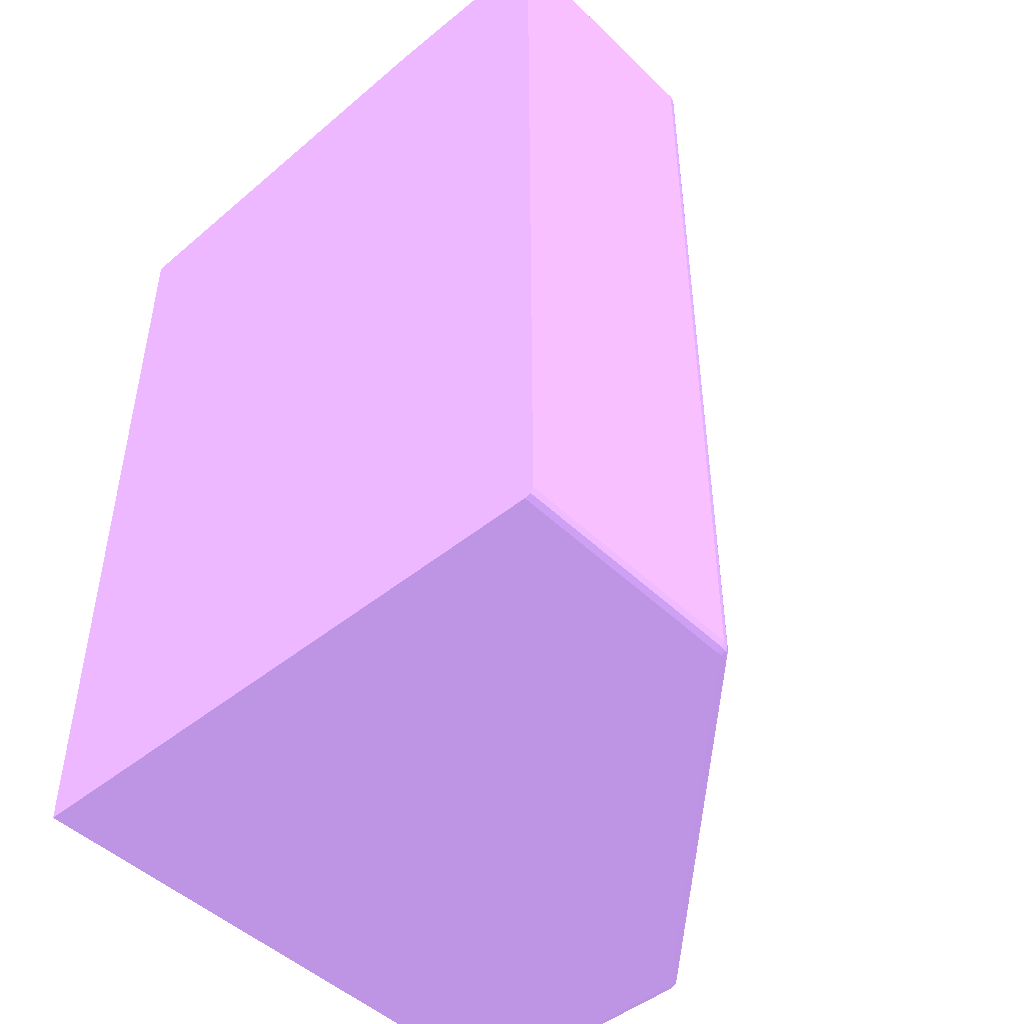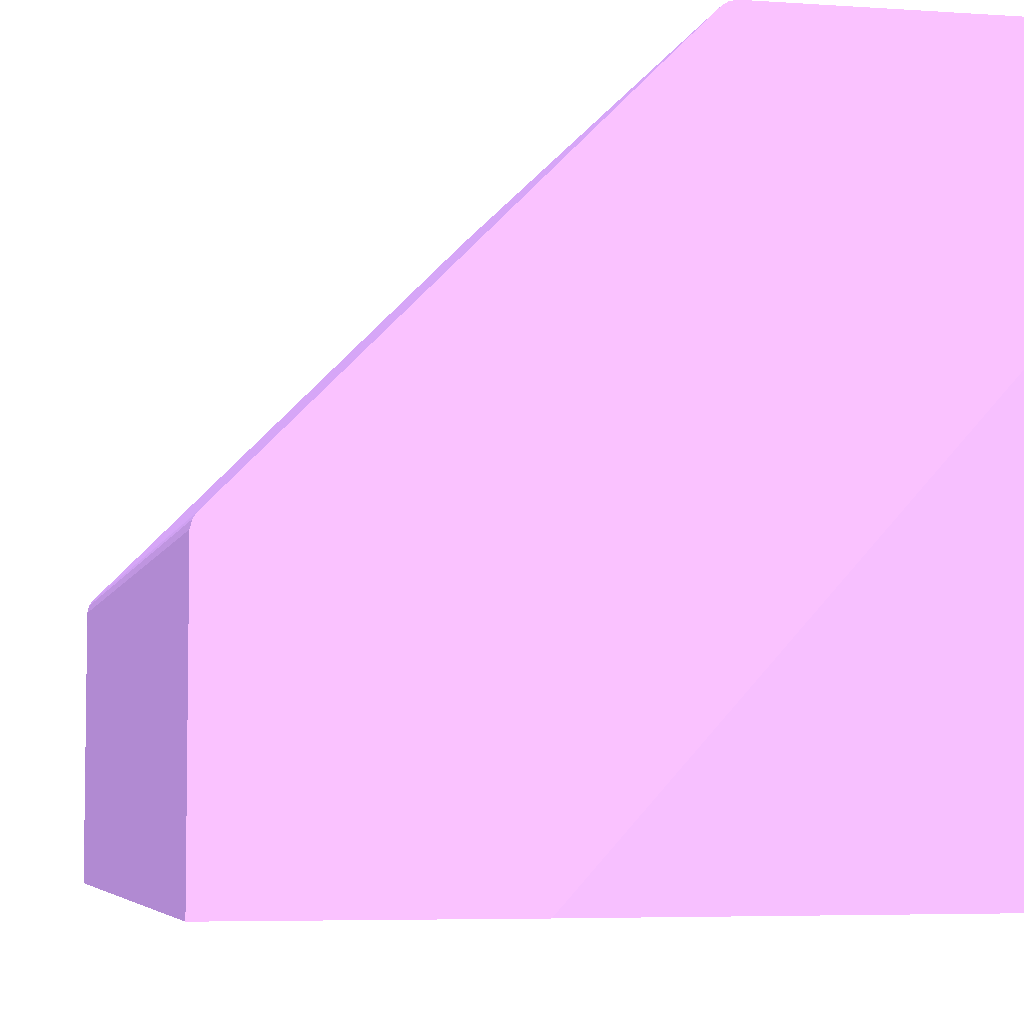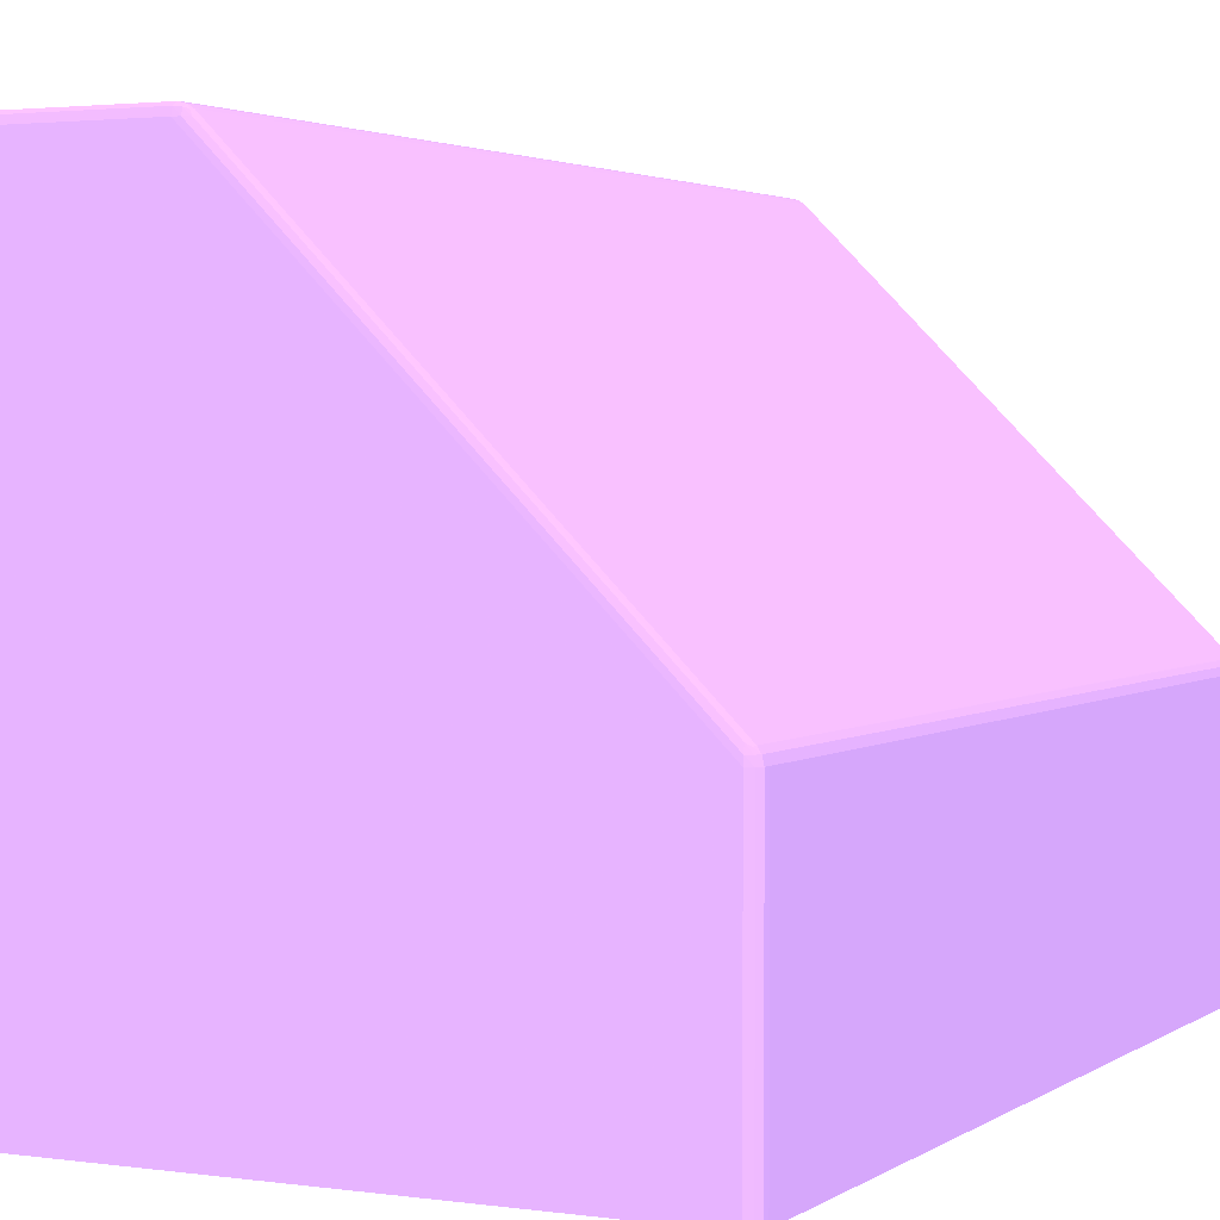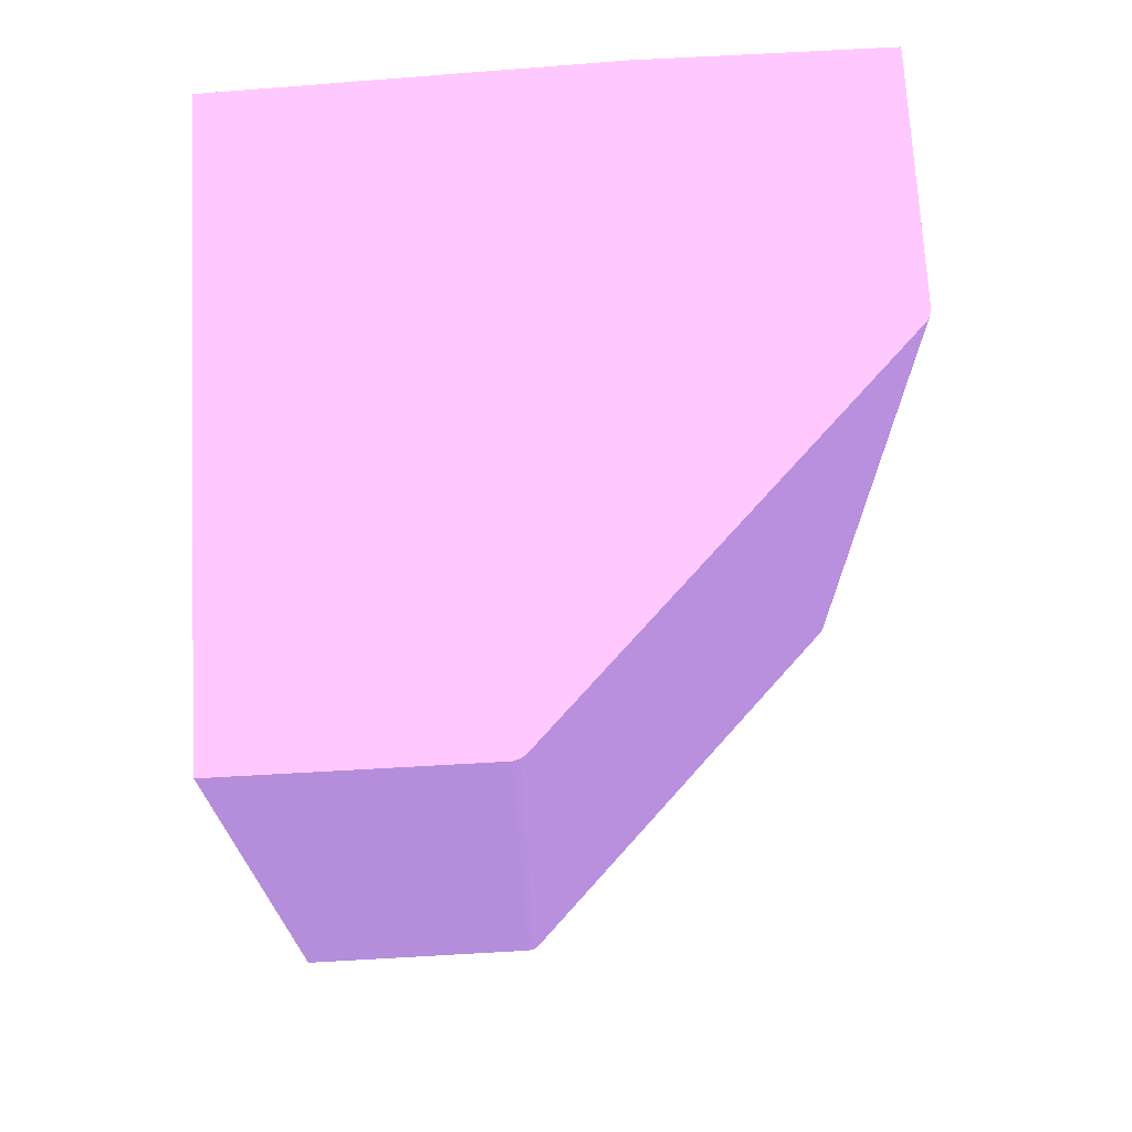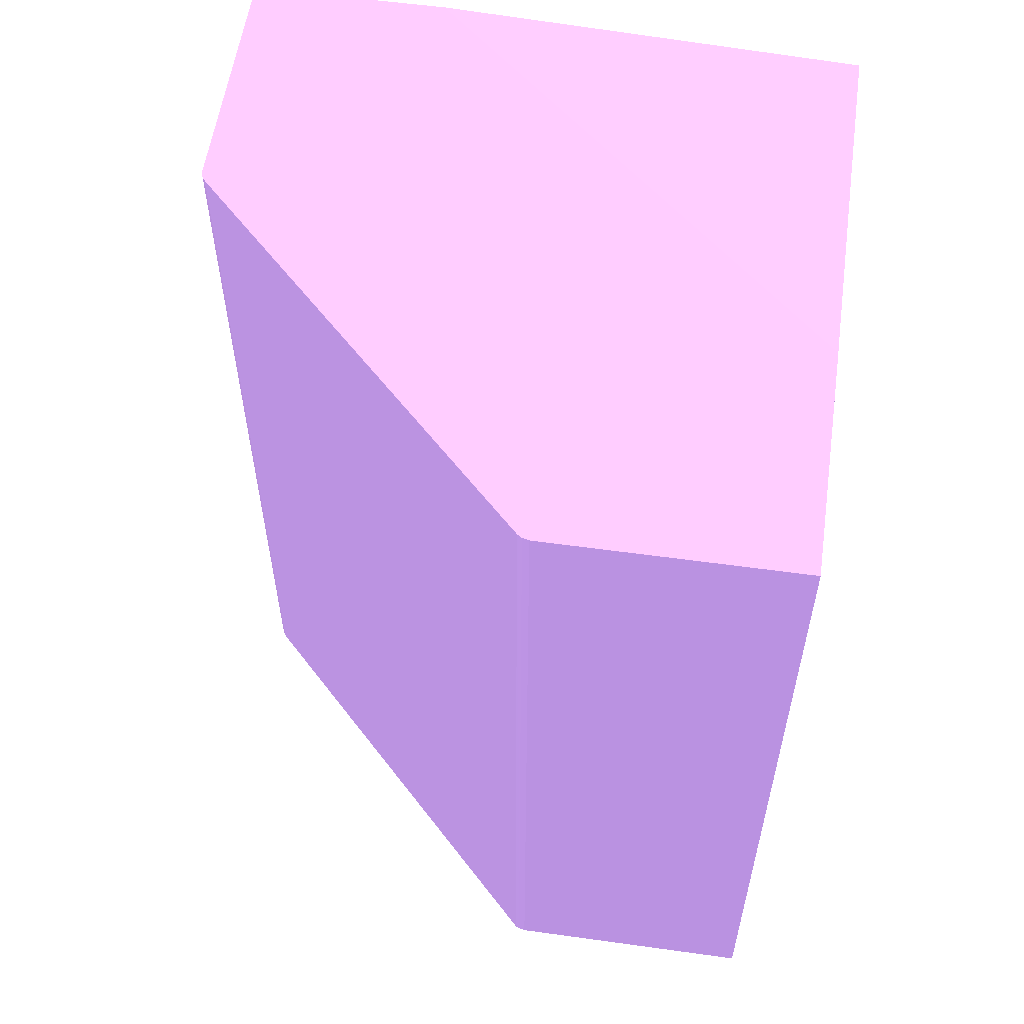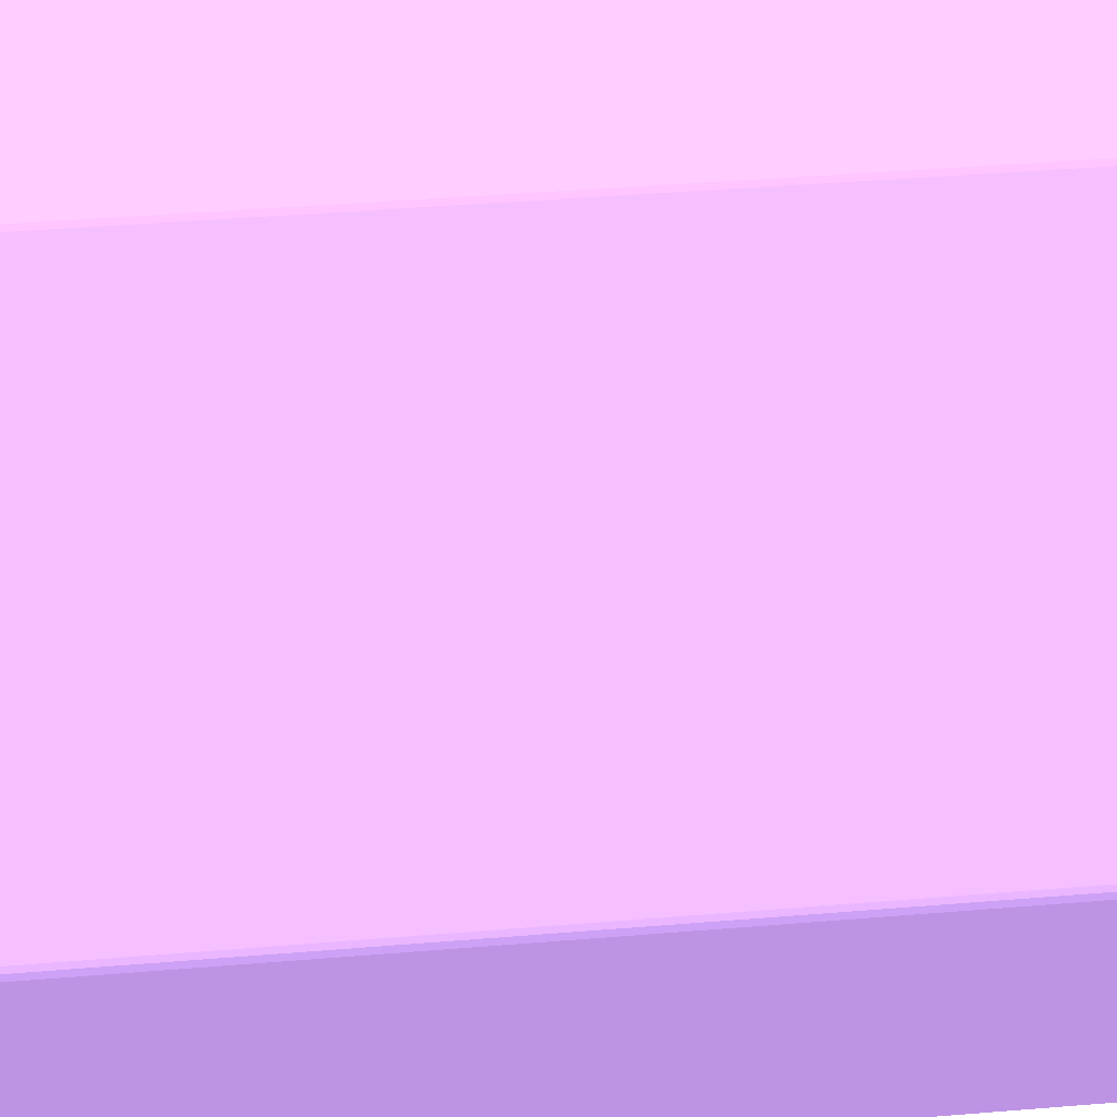
<metadata>
{"format":"obj","ext":"obj","renderer":"f3d","projection":"perspective","resolution":1024,"background":"white","views":[{"elev":-47.1,"azim":-47.3,"up":"+Y"},{"elev":-5.5,"azim":167.7,"up":"+Z"},{"elev":2.6,"azim":26.3,"up":"+Z"},{"elev":71.4,"azim":-3.2,"up":"+Y"},{"elev":57.4,"azim":98.2,"up":"+Y"},{"elev":45.8,"azim":84.7,"up":"+Z"}]}
</metadata>
<code>
v -5.67e-06 -0.03821 9.118e-05 0.5412 0.4235 0.6431
v -5.67e-06 -0.03821 0.03477 0.5412 0.4235 0.6431
v -5.67e-06 -0.0382 -5.63e-06 0.5412 0.4235 0.6431
v -2.21e-06 -0.03821 -5.63e-06 0.5412 0.4235 0.6431
v 0.01425 -0.03821 0.03477 0.5412 0.4235 0.6431
v -5.67e-06 -0.0381 0.03513 0.5412 0.4235 0.6431
v -5.67e-06 0.01161 -5.63e-06 0.5412 0.4235 0.6431
v 0.03477 -0.03821 -5.63e-06 0.5412 0.4235 0.6431
v 0.03477 -0.03821 0.01425 0.5412 0.4235 0.6431
v 0.01463 -0.03819 0.03477 0.5412 0.4235 0.6431
v 0.01425 -0.0381 0.03513 0.5412 0.4235 0.6431
v -5.67e-06 -0.03781 0.03531 0.5412 0.4235 0.6431
v -5.67e-06 0.0128 0.02416 0.5412 0.4235 0.6431
v 0.0217 0.0128 -5.63e-06 0.5412 0.4235 0.6431
v 0.03513 -0.0381 -5.63e-06 0.5412 0.4235 0.6431
v 0.03513 -0.0381 0.01425 0.5412 0.4235 0.6431
v 0.03477 -0.03819 0.01463 0.5412 0.4235 0.6431
v 0.01691 -0.0381 0.03286 0.5412 0.4235 0.6431
v 0.01501 -0.0381 0.03476 0.5412 0.4235 0.6431
v 0.01463 -0.03809 0.03508 0.5412 0.4235 0.6431
v 0.01425 -0.03781 0.03531 0.5412 0.4235 0.6431
v -5.67e-06 -0.03743 0.03532 0.5412 0.4235 0.6431
v -5.67e-06 0.0128 0.03532 0.5412 0.4235 0.6431
v 0.03532 0.0128 -5.63e-06 0.5412 0.4235 0.6431
v 0.03531 -0.03781 -5.63e-06 0.5412 0.4235 0.6431
v 0.03531 -0.03781 0.01425 0.5412 0.4235 0.6431
v 0.03508 -0.03809 0.01463 0.5412 0.4235 0.6431
v 0.03476 -0.0381 0.01501 0.5412 0.4235 0.6431
v 0.03286 -0.0381 0.01691 0.5412 0.4235 0.6431
v 0.01564 -0.03805 0.03425 0.5412 0.4235 0.6431
v 0.01488 -0.03805 0.03501 0.5412 0.4235 0.6431
v 0.01463 -0.03781 0.03522 0.5412 0.4235 0.6431
v 0.01425 -0.03743 0.03532 0.5412 0.4235 0.6431
v 0.01425 0.0128 0.03532 0.5412 0.4235 0.6431
v 0.03532 -0.03743 -5.63e-06 0.5412 0.4235 0.6431
v 0.03532 0.0128 0.01425 0.5412 0.4235 0.6431
v 0.03532 -0.03743 0.01425 0.5412 0.4235 0.6431
v 0.03522 -0.03781 0.01463 0.5412 0.4235 0.6431
v 0.03501 -0.03805 0.01488 0.5412 0.4235 0.6431
v 0.03425 -0.03805 0.01564 0.5412 0.4235 0.6431
v 0.01566 -0.03781 0.03428 0.5412 0.4235 0.6431
v 0.0149 -0.03781 0.03504 0.5412 0.4235 0.6431
v 0.01463 -0.03743 0.03522 0.5412 0.4235 0.6431
v 0.01463 0.0128 0.03522 0.5412 0.4235 0.6431
v 0.03522 0.0128 0.01463 0.5412 0.4235 0.6431
v 0.03522 -0.03743 0.01463 0.5412 0.4235 0.6431
v 0.03504 -0.03781 0.0149 0.5412 0.4235 0.6431
v 0.03428 -0.03781 0.01566 0.5412 0.4235 0.6431
v 0.01566 0.0128 0.03428 0.5412 0.4235 0.6431
v 0.0149 0.0128 0.03504 0.5412 0.4235 0.6431
v 0.03507 0.0128 0.01485 0.5412 0.4235 0.6431
v 0.03504 0.0128 0.0149 0.5412 0.4235 0.6431
v 0.03451 0.0128 0.01544 0.5412 0.4235 0.6431
f 1 2 6
f 1 6 12
f 1 12 22
f 1 22 23
f 1 23 13
f 1 13 7
f 1 7 3
f 1 3 4
f 1 4 8
f 1 8 9
f 1 9 5
f 1 5 2
f 2 5 11
f 2 11 6
f 3 7 14
f 3 14 24
f 3 24 35
f 3 35 25
f 3 25 15
f 3 15 8
f 3 8 4
f 5 9 17
f 5 17 10
f 5 10 11
f 6 11 21
f 6 21 12
f 7 13 14
f 8 15 16
f 8 16 9
f 9 16 17
f 10 17 29
f 10 29 18
f 10 18 19
f 10 19 20
f 10 20 11
f 11 20 21
f 12 21 33
f 12 33 22
f 13 23 34
f 13 34 44
f 13 44 50
f 13 50 49
f 13 49 53
f 13 53 52
f 13 52 51
f 13 51 45
f 13 45 36
f 13 36 24
f 13 24 14
f 15 25 26
f 15 26 16
f 16 26 27
f 16 27 17
f 17 27 28
f 17 28 29
f 18 29 40
f 18 40 30
f 18 30 19
f 19 30 31
f 19 31 20
f 20 31 32
f 20 32 21
f 21 32 33
f 22 33 34
f 22 34 23
f 24 36 37
f 24 37 35
f 25 35 37
f 25 37 26
f 26 37 38
f 26 38 27
f 27 38 39
f 27 39 28
f 28 39 40
f 28 40 29
f 30 40 48
f 30 48 41
f 30 41 42
f 30 42 31
f 31 42 32
f 32 42 43
f 32 43 33
f 33 43 44
f 33 44 34
f 36 45 46
f 36 46 37
f 37 46 38
f 38 47 39
f 38 46 47
f 39 47 48
f 39 48 40
f 41 48 53
f 41 53 49
f 41 49 50
f 41 50 42
f 42 50 44
f 42 44 43
f 45 51 46
f 46 51 47
f 47 51 52
f 47 52 53
f 47 53 48

</code>
